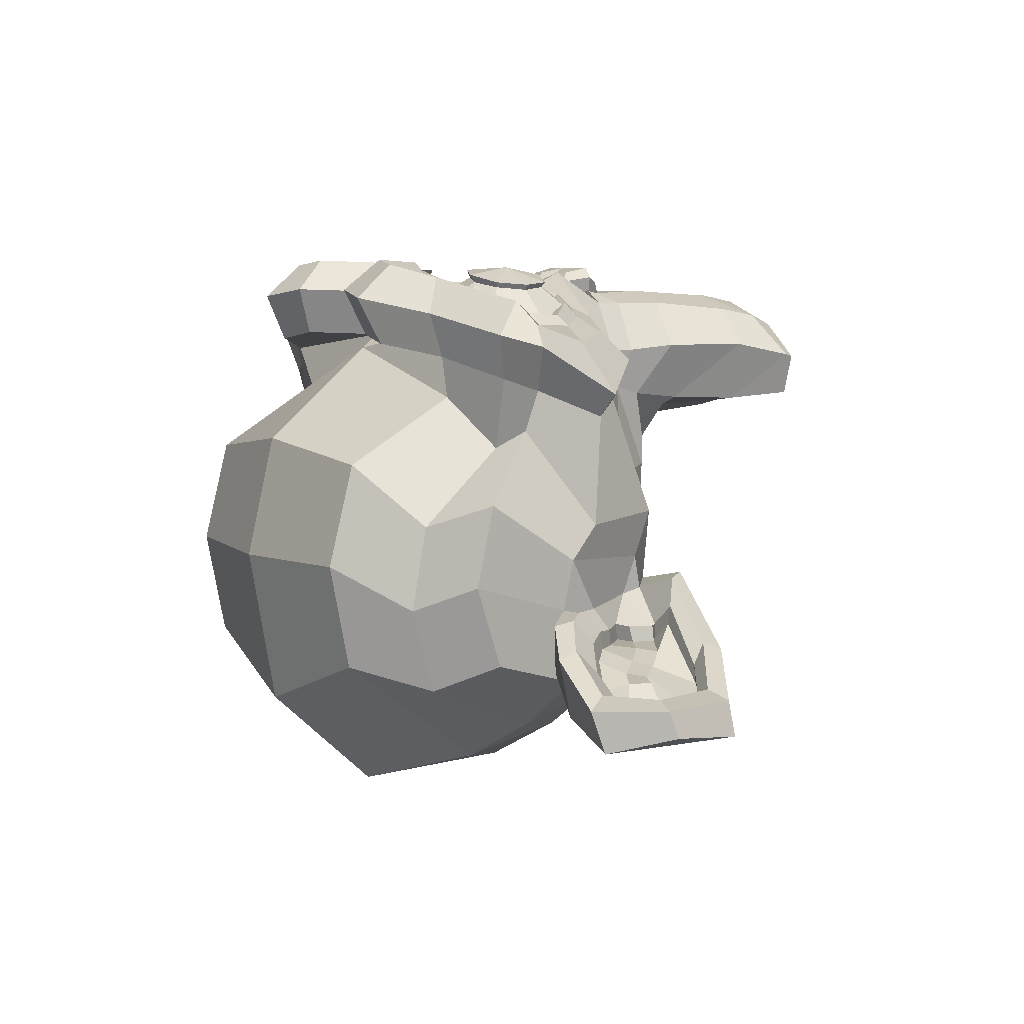
<metadata>
{"format":"obj","ext":"obj","renderer":"f3d","projection":"perspective","resolution":1024,"background":"white","views":[{"elev":6.3,"azim":-122.0,"up":"+Z"}]}
</metadata>
<code>
o player_Suzanne
v 0.4375 1.164 0.7656
v -0.4375 1.164 0.7656
v 0.5 1.094 0.6875
v -0.5 1.094 0.6875
v 0.5469 1.055 0.5781
v -0.5469 1.055 0.5781
v 0.3516 0.9766 0.6172
v -0.3516 0.9766 0.6172
v 0.3516 1.031 0.7188
v -0.3516 1.031 0.7188
v 0.3516 1.133 0.7812
v -0.3516 1.133 0.7812
v 0.2734 1.164 0.7969
v -0.2734 1.164 0.7969
v 0.2031 1.094 0.7422
v -0.2031 1.094 0.7422
v 0.1562 1.055 0.6484
v -0.1562 1.055 0.6484
v 0.07812 1.242 0.6562
v -0.07812 1.242 0.6562
v 0.1406 1.242 0.7422
v -0.1406 1.242 0.7422
v 0.2422 1.242 0.7969
v -0.2422 1.242 0.7969
v 0.2734 1.328 0.7969
v -0.2734 1.328 0.7969
v 0.2031 1.391 0.7422
v -0.2031 1.391 0.7422
v 0.1562 1.438 0.6484
v -0.1562 1.438 0.6484
v 0.3516 1.516 0.6172
v -0.3516 1.516 0.6172
v 0.3516 1.453 0.7188
v -0.3516 1.453 0.7188
v 0.3516 1.359 0.7812
v -0.3516 1.359 0.7812
v 0.4375 1.328 0.7656
v -0.4375 1.328 0.7656
v 0.5 1.391 0.6875
v -0.5 1.391 0.6875
v 0.5469 1.438 0.5781
v -0.5469 1.438 0.5781
v 0.625 1.242 0.5625
v -0.625 1.242 0.5625
v 0.5625 1.242 0.6719
v -0.5625 1.242 0.6719
v 0.4688 1.242 0.7578
v -0.4688 1.242 0.7578
v 0.4766 1.242 0.7734
v -0.4766 1.242 0.7734
v 0.4453 1.336 0.7812
v -0.4453 1.336 0.7812
v 0.3516 1.375 0.8047
v -0.3516 1.375 0.8047
v 0.2656 1.336 0.8203
v -0.2656 1.336 0.8203
v 0.2266 1.242 0.8203
v -0.2266 1.242 0.8203
v 0.2656 1.156 0.8203
v -0.2656 1.156 0.8203
v 0.3516 1.242 0.8281
v -0.3516 1.242 0.8281
v 0.3516 1.117 0.8047
v -0.3516 1.117 0.8047
v 0.4453 1.156 0.7812
v -0.4453 1.156 0.7812
v 0 1.43 0.7422
v 0 1.352 0.8203
v 0 0.3203 0.7344
v 0 0.6797 0.7812
v 0 0.8125 0.7969
v 0 0.2266 0.7188
v 0 1.406 0.6016
v 0 1.57 0.5703
v 0 1.898 -0.5469
v 0 1.562 -0.8516
v 0 1.07 -0.8281
v 0 0.6172 -0.3516
v 0.2031 0.8125 0.5625
v -0.2031 0.8125 0.5625
v 0.3125 0.5625 0.5703
v -0.3125 0.5625 0.5703
v 0.3516 0.3047 0.5703
v -0.3516 0.3047 0.5703
v 0.3672 0.1094 0.5312
v -0.3672 0.1094 0.5312
v 0.3281 0.05469 0.5234
v -0.3281 0.05469 0.5234
v 0.1797 0.03125 0.5547
v -0.1797 0.03125 0.5547
v 0 0.01562 0.5781
v 0.4375 0.8594 0.5312
v -0.4375 0.8594 0.5312
v 0.6328 0.9609 0.5391
v -0.6328 0.9609 0.5391
v 0.8281 1.148 0.4453
v -0.8281 1.148 0.4453
v 0.8594 1.43 0.5938
v -0.8594 1.43 0.5938
v 0.7109 1.484 0.625
v -0.7109 1.484 0.625
v 0.4922 1.602 0.6875
v -0.4922 1.602 0.6875
v 0.3203 1.758 0.7344
v -0.3203 1.758 0.7344
v 0.1562 1.719 0.7578
v -0.1562 1.719 0.7578
v 0.0625 1.492 0.75
v -0.0625 1.492 0.75
v 0.1641 1.414 0.7734
v -0.1641 1.414 0.7734
v 0.125 1.305 0.7656
v -0.125 1.305 0.7656
v 0.2031 1.094 0.7422
v -0.2031 1.094 0.7422
v 0.375 1.016 0.7031
v -0.375 1.016 0.7031
v 0.4922 1.062 0.6719
v -0.4922 1.062 0.6719
v 0.625 1.188 0.6484
v -0.625 1.188 0.6484
v 0.6406 1.297 0.6484
v -0.6406 1.297 0.6484
v 0.6016 1.375 0.6641
v -0.6016 1.375 0.6641
v 0.4297 1.438 0.7188
v -0.4297 1.438 0.7188
v 0.25 1.469 0.7578
v -0.25 1.469 0.7578
v 0 0.2344 0.7344
v 0.1094 0.2812 0.7344
v -0.1094 0.2812 0.7344
v 0.1172 0.1641 0.7109
v -0.1172 0.1641 0.7109
v 0.0625 0.1172 0.6953
v -0.0625 0.1172 0.6953
v 0 0.1094 0.6875
v 0 0.8047 0.75
v 0 0.8594 0.7422
v 0.1016 0.8516 0.7422
v -0.1016 0.8516 0.7422
v 0.125 0.7734 0.75
v -0.125 0.7734 0.75
v 0.08594 0.7109 0.7422
v -0.08594 0.7109 0.7422
v 0.3984 0.9531 0.6719
v -0.3984 0.9531 0.6719
v 0.6172 1.055 0.625
v -0.6172 1.055 0.625
v 0.7266 1.203 0.6016
v -0.7266 1.203 0.6016
v 0.7422 1.375 0.6562
v -0.7422 1.375 0.6562
v 0.6875 1.414 0.7266
v -0.6875 1.414 0.7266
v 0.4375 1.547 0.7969
v -0.4375 1.547 0.7969
v 0.3125 1.641 0.8359
v -0.3125 1.641 0.8359
v 0.2031 1.617 0.8516
v -0.2031 1.617 0.8516
v 0.1016 1.43 0.8438
v -0.1016 1.43 0.8438
v 0.125 0.8984 0.8125
v -0.125 0.8984 0.8125
v 0.2109 0.5547 0.7109
v -0.2109 0.5547 0.7109
v 0.25 0.2969 0.6875
v -0.25 0.2969 0.6875
v 0.2656 0.1797 0.6641
v -0.2656 0.1797 0.6641
v 0.2344 0.08594 0.6328
v -0.2344 0.08594 0.6328
v 0.1641 0.07031 0.6328
v -0.1641 0.07031 0.6328
v 0 0.05469 0.6406
v 0 1.047 0.7266
v 0 1.211 0.7656
v 0.3281 1.477 0.7422
v -0.3281 1.477 0.7422
v 0.1641 1.141 0.75
v -0.1641 1.141 0.75
v 0.1328 1.211 0.7578
v -0.1328 1.211 0.7578
v 0.1172 0.3125 0.7344
v -0.1172 0.3125 0.7344
v 0.07812 0.5547 0.75
v -0.07812 0.5547 0.75
v 0 0.5547 0.75
v 0 0.6719 0.7422
v 0.09375 0.7266 0.7812
v -0.09375 0.7266 0.7812
v 0.1328 0.7734 0.7969
v -0.1328 0.7734 0.7969
v 0.1094 0.8672 0.7812
v -0.1094 0.8672 0.7812
v 0.03906 0.875 0.7812
v -0.03906 0.875 0.7812
v 0 0.7969 0.8281
v 0.04688 0.8516 0.8125
v -0.04688 0.8516 0.8125
v 0.09375 0.8438 0.8125
v -0.09375 0.8438 0.8125
v 0.1094 0.7734 0.8281
v -0.1094 0.7734 0.8281
v 0.07812 0.75 0.8047
v -0.07812 0.75 0.8047
v 0 0.7109 0.8047
v 0.2578 0.6875 0.5547
v -0.2578 0.6875 0.5547
v 0.1641 0.7578 0.7109
v -0.1641 0.7578 0.7109
v 0.1797 0.6875 0.7109
v -0.1797 0.6875 0.7109
v 0.2344 0.75 0.5547
v -0.2344 0.75 0.5547
v 0 0.125 0.6875
v 0.04688 0.1328 0.6875
v -0.04688 0.1328 0.6875
v 0.09375 0.1797 0.7109
v -0.09375 0.1797 0.7109
v 0.09375 0.2578 0.7266
v -0.09375 0.2578 0.7266
v 0 0.2188 0.6562
v 0.09375 0.25 0.6641
v -0.09375 0.25 0.6641
v 0.09375 0.1875 0.6406
v -0.09375 0.1875 0.6406
v 0.04688 0.1484 0.6328
v -0.04688 0.1484 0.6328
v 0 0.1406 0.6328
v 0.1719 1.219 0.7812
v -0.1719 1.219 0.7812
v 0.1875 1.156 0.7734
v -0.1875 1.156 0.7734
v 0.3359 1.43 0.7578
v -0.3359 1.43 0.7578
v 0.2734 1.422 0.7734
v -0.2734 1.422 0.7734
v 0.4219 1.398 0.7734
v -0.4219 1.398 0.7734
v 0.5625 1.352 0.6953
v -0.5625 1.352 0.6953
v 0.5859 1.289 0.6875
v -0.5859 1.289 0.6875
v 0.5781 1.195 0.6797
v -0.5781 1.195 0.6797
v 0.4766 1.102 0.7188
v -0.4766 1.102 0.7188
v 0.375 1.062 0.7422
v -0.375 1.062 0.7422
v 0.2266 1.109 0.7812
v -0.2266 1.109 0.7812
v 0.1797 1.297 0.7812
v -0.1797 1.297 0.7812
v 0.2109 1.375 0.7812
v -0.2109 1.375 0.7812
v 0.2344 1.359 0.7578
v -0.2344 1.359 0.7578
v 0.1953 1.297 0.7578
v -0.1953 1.297 0.7578
v 0.2422 1.125 0.7578
v -0.2422 1.125 0.7578
v 0.375 1.086 0.7266
v -0.375 1.086 0.7266
v 0.4609 1.117 0.7031
v -0.4609 1.117 0.7031
v 0.5469 1.211 0.6719
v -0.5469 1.211 0.6719
v 0.5547 1.281 0.6719
v -0.5547 1.281 0.6719
v 0.5312 1.336 0.6797
v -0.5312 1.336 0.6797
v 0.4141 1.391 0.75
v -0.4141 1.391 0.75
v 0.2812 1.398 0.7656
v -0.2812 1.398 0.7656
v 0.3359 1.406 0.75
v -0.3359 1.406 0.75
v 0.2031 1.172 0.75
v -0.2031 1.172 0.75
v 0.1953 1.227 0.75
v -0.1953 1.227 0.75
v 0.1094 1.461 0.6094
v -0.1094 1.461 0.6094
v 0.1953 1.664 0.6172
v -0.1953 1.664 0.6172
v 0.3359 1.688 0.5938
v -0.3359 1.688 0.5938
v 0.4844 1.555 0.5547
v -0.4844 1.555 0.5547
v 0.6797 1.453 0.4922
v -0.6797 1.453 0.4922
v 0.7969 1.406 0.4609
v -0.7969 1.406 0.4609
v 0.7734 1.164 0.375
v -0.7734 1.164 0.375
v 0.6016 1 0.4141
v -0.6016 1 0.4141
v 0.4375 0.9062 0.4688
v -0.4375 0.9062 0.4688
v 0 1.898 0.2891
v 0 1.984 -0.07812
v 0 0.8047 -0.6719
v 0 0.5391 0.1875
v 0 0.02344 0.4609
v 0 0.1953 0.3438
v 0 0.4297 0.3203
v 0 0.5156 0.2812
v 0.8516 1.234 0.05469
v -0.8516 1.234 0.05469
v 0.8594 1.32 -0.04688
v -0.8594 1.32 -0.04688
v 0.7734 1.266 -0.4375
v -0.7734 1.266 -0.4375
v 0.4609 1.438 -0.7031
v -0.4609 1.438 -0.7031
v 0.7344 0.9531 0.07031
v -0.7344 0.9531 0.07031
v 0.5938 0.875 -0.1641
v -0.5938 0.875 -0.1641
v 0.6406 0.9922 -0.4297
v -0.6406 0.9922 -0.4297
v 0.3359 1.055 -0.6641
v -0.3359 1.055 -0.6641
v 0.2344 0.6484 0.4062
v -0.2344 0.6484 0.4062
v 0.1797 0.5859 0.2578
v -0.1797 0.5859 0.2578
v 0.2891 0.2891 0.3828
v -0.2891 0.2891 0.3828
v 0.25 0.5 0.3906
v -0.25 0.5 0.3906
v 0.3281 0.08594 0.3984
v -0.3281 0.08594 0.3984
v 0.1406 0.2422 0.3672
v -0.1406 0.2422 0.3672
v 0.125 0.4609 0.3594
v -0.125 0.4609 0.3594
v 0.1641 0.05469 0.4375
v -0.1641 0.05469 0.4375
v 0.2188 0.7188 0.4297
v -0.2188 0.7188 0.4297
v 0.2109 0.7734 0.4688
v -0.2109 0.7734 0.4688
v 0.2031 0.8281 0.5
v -0.2031 0.8281 0.5
v 0.2109 0.6094 0.1641
v -0.2109 0.6094 0.1641
v 0.2969 0.6875 -0.2656
v -0.2969 0.6875 -0.2656
v 0.3438 0.8516 -0.5391
v -0.3438 0.8516 -0.5391
v 0.4531 1.867 -0.3828
v -0.4531 1.867 -0.3828
v 0.4531 1.93 -0.07031
v -0.4531 1.93 -0.07031
v 0.4531 1.852 0.2344
v -0.4531 1.852 0.2344
v 0.4609 1.523 0.4297
v -0.4609 1.523 0.4297
v 0.7266 1.406 0.3359
v -0.7266 1.406 0.3359
v 0.6328 1.453 0.2812
v -0.6328 1.453 0.2812
v 0.6406 1.703 0.05469
v -0.6406 1.703 0.05469
v 0.7969 1.562 0.125
v -0.7969 1.562 0.125
v 0.7969 1.617 -0.1172
v -0.7969 1.617 -0.1172
v 0.6406 1.75 -0.1953
v -0.6406 1.75 -0.1953
v 0.6406 1.68 -0.4453
v -0.6406 1.68 -0.4453
v 0.7969 1.539 -0.3594
v -0.7969 1.539 -0.3594
v 0.6172 1.328 -0.5859
v -0.6172 1.328 -0.5859
v 0.4844 1.023 -0.5469
v -0.4844 1.023 -0.5469
v 0.8203 1.328 -0.2031
v -0.8203 1.328 -0.2031
v 0.4062 0.8281 0.1484
v -0.4062 0.8281 0.1484
v 0.4297 0.8047 -0.2109
v -0.4297 0.8047 -0.2109
v 0.8906 1.406 -0.2344
v -0.8906 1.406 -0.2344
v 0.7734 0.8594 -0.125
v -0.7734 0.8594 -0.125
v 1.039 0.8984 -0.3281
v -1.039 0.8984 -0.3281
v 1.281 1.055 -0.4297
v -1.281 1.055 -0.4297
v 1.352 1.32 -0.4219
v -1.352 1.32 -0.4219
v 1.234 1.508 -0.4219
v -1.234 1.508 -0.4219
v 1.023 1.477 -0.3125
v -1.023 1.477 -0.3125
v 1.016 1.414 -0.2891
v -1.016 1.414 -0.2891
v 1.188 1.438 -0.3906
v -1.188 1.438 -0.3906
v 1.266 1.289 -0.4062
v -1.266 1.289 -0.4062
v 1.211 1.078 -0.4062
v -1.211 1.078 -0.4062
v 1.031 0.9609 -0.3047
v -1.031 0.9609 -0.3047
v 0.8281 0.9297 -0.1328
v -0.8281 0.9297 -0.1328
v 0.9219 1.359 -0.2188
v -0.9219 1.359 -0.2188
v 0.9453 1.305 -0.2891
v -0.9453 1.305 -0.2891
v 0.8828 0.9766 -0.2109
v -0.8828 0.9766 -0.2109
v 1.039 1 -0.3672
v -1.039 1 -0.3672
v 1.188 1.094 -0.4453
v -1.188 1.094 -0.4453
v 1.234 1.25 -0.4453
v -1.234 1.25 -0.4453
v 1.172 1.359 -0.4375
v -1.172 1.359 -0.4375
v 1.023 1.344 -0.3594
v -1.023 1.344 -0.3594
v 0.8438 1.289 -0.2109
v -0.8438 1.289 -0.2109
v 0.8359 1.172 -0.2734
v -0.8359 1.172 -0.2734
v 0.7578 1.094 -0.2734
v -0.7578 1.094 -0.2734
v 0.8203 1.086 -0.2734
v -0.8203 1.086 -0.2734
v 0.8438 1.016 -0.2734
v -0.8438 1.016 -0.2734
v 0.8125 0.9844 -0.2734
v -0.8125 0.9844 -0.2734
v 0.7266 1 -0.07031
v -0.7266 1 -0.07031
v 0.7188 0.9766 -0.1719
v -0.7188 0.9766 -0.1719
v 0.7188 1.039 -0.1875
v -0.7188 1.039 -0.1875
v 0.7969 1.203 -0.2109
v -0.7969 1.203 -0.2109
v 0.8906 1.242 -0.2656
v -0.8906 1.242 -0.2656
v 0.8906 1.234 -0.3203
v -0.8906 1.234 -0.3203
v 0.8125 0.9844 -0.3203
v -0.8125 0.9844 -0.3203
v 0.8516 1.016 -0.3203
v -0.8516 1.016 -0.3203
v 0.8281 1.078 -0.3203
v -0.8281 1.078 -0.3203
v 0.7656 1.094 -0.3203
v -0.7656 1.094 -0.3203
v 0.8438 1.172 -0.3203
v -0.8438 1.172 -0.3203
v 1.039 1.328 -0.4141
v -1.039 1.328 -0.4141
v 1.188 1.344 -0.4844
v -1.188 1.344 -0.4844
v 1.258 1.242 -0.4922
v -1.258 1.242 -0.4922
v 1.211 1.086 -0.4844
v -1.211 1.086 -0.4844
v 1.047 1 -0.4219
v -1.047 1 -0.4219
v 0.8828 0.9844 -0.2656
v -0.8828 0.9844 -0.2656
v 0.9531 1.289 -0.3438
v -0.9531 1.289 -0.3438
v 0.8906 1.109 -0.3281
v -0.8906 1.109 -0.3281
v 0.9375 1.062 -0.3359
v -0.9375 1.062 -0.3359
v 1 1.125 -0.3672
v -1 1.125 -0.3672
v 0.9609 1.172 -0.3516
v -0.9609 1.172 -0.3516
v 1.016 1.234 -0.375
v -1.016 1.234 -0.375
v 1.055 1.188 -0.3828
v -1.055 1.188 -0.3828
v 1.109 1.211 -0.3906
v -1.109 1.211 -0.3906
v 1.086 1.273 -0.3906
v -1.086 1.273 -0.3906
v 1.023 1.438 -0.4844
v -1.023 1.438 -0.4844
v 1.25 1.469 -0.5469
v -1.25 1.469 -0.5469
v 1.367 1.297 -0.5
v -1.367 1.297 -0.5
v 1.312 1.055 -0.5312
v -1.312 1.055 -0.5312
v 1.039 0.9141 -0.4922
v -1.039 0.9141 -0.4922
v 0.7891 0.875 -0.3281
v -0.7891 0.875 -0.3281
v 0.8594 1.383 -0.3828
v -0.8594 1.383 -0.3828
f 47 1 3 45
f 4 2 48 46
f 45 3 5 43
f 6 4 46 44
f 3 9 7 5
f 8 10 4 6
f 1 11 9 3
f 10 12 2 4
f 11 13 15 9
f 16 14 12 10
f 9 15 17 7
f 18 16 10 8
f 15 21 19 17
f 20 22 16 18
f 13 23 21 15
f 22 24 14 16
f 23 25 27 21
f 28 26 24 22
f 21 27 29 19
f 30 28 22 20
f 27 33 31 29
f 32 34 28 30
f 25 35 33 27
f 34 36 26 28
f 35 37 39 33
f 40 38 36 34
f 33 39 41 31
f 42 40 34 32
f 39 45 43 41
f 44 46 40 42
f 37 47 45 39
f 46 48 38 40
f 47 37 51 49
f 52 38 48 50
f 37 35 53 51
f 54 36 38 52
f 35 25 55 53
f 56 26 36 54
f 25 23 57 55
f 58 24 26 56
f 23 13 59 57
f 60 14 24 58
f 13 11 63 59
f 64 12 14 60
f 11 1 65 63
f 66 2 12 64
f 1 47 49 65
f 50 48 2 66
f 61 65 49
f 50 66 62
f 63 65 61
f 62 66 64
f 61 59 63
f 64 60 62
f 61 57 59
f 60 58 62
f 61 55 57
f 58 56 62
f 61 53 55
f 56 54 62
f 61 51 53
f 54 52 62
f 61 49 51
f 52 50 62
f 89 174 176 91
f 176 175 90 91
f 87 172 174 89
f 175 173 88 90
f 85 170 172 87
f 173 171 86 88
f 83 168 170 85
f 171 169 84 86
f 81 166 168 83
f 169 167 82 84
f 79 92 146 164
f 147 93 80 165
f 92 94 148 146
f 149 95 93 147
f 94 96 150 148
f 151 97 95 149
f 96 98 152 150
f 153 99 97 151
f 98 100 154 152
f 155 101 99 153
f 100 102 156 154
f 157 103 101 155
f 102 104 158 156
f 159 105 103 157
f 104 106 160 158
f 161 107 105 159
f 106 108 162 160
f 163 109 107 161
f 108 67 68 162
f 68 67 109 163
f 110 128 160 162
f 161 129 111 163
f 128 179 158 160
f 159 180 129 161
f 126 156 158 179
f 159 157 127 180
f 124 154 156 126
f 157 155 125 127
f 122 152 154 124
f 155 153 123 125
f 120 150 152 122
f 153 151 121 123
f 118 148 150 120
f 151 149 119 121
f 116 146 148 118
f 149 147 117 119
f 114 164 146 116
f 147 165 115 117
f 114 181 177 164
f 177 182 115 165
f 110 162 68 112
f 68 163 111 113
f 112 68 178 183
f 178 68 113 184
f 177 181 183 178
f 184 182 177 178
f 135 137 176 174
f 176 137 136 175
f 133 135 174 172
f 175 136 134 173
f 131 133 172 170
f 173 134 132 171
f 166 187 185 168
f 186 188 167 169
f 131 170 168 185
f 169 171 132 186
f 144 190 189 187
f 189 190 145 188
f 185 187 189 69
f 189 188 186 69
f 130 131 185 69
f 186 132 130 69
f 142 193 191 144
f 192 194 143 145
f 140 195 193 142
f 194 196 141 143
f 139 197 195 140
f 196 198 139 141
f 138 71 197 139
f 198 71 138 139
f 190 144 191 70
f 192 145 190 70
f 70 191 206 208
f 207 192 70 208
f 71 199 200 197
f 201 199 71 198
f 197 200 202 195
f 203 201 198 196
f 195 202 204 193
f 205 203 196 194
f 193 204 206 191
f 207 205 194 192
f 199 204 202 200
f 203 205 199 201
f 199 208 206 204
f 207 208 199 205
f 139 140 164 177
f 165 141 139 177
f 140 142 211 164
f 212 143 141 165
f 142 144 213 211
f 214 145 143 212
f 144 187 166 213
f 167 188 145 214
f 81 209 213 166
f 214 210 82 167
f 209 215 211 213
f 212 216 210 214
f 79 164 211 215
f 212 165 80 216
f 131 130 72 222
f 72 130 132 223
f 133 131 222 220
f 223 132 134 221
f 135 133 220 218
f 221 134 136 219
f 137 135 218 217
f 219 136 137 217
f 217 218 229 231
f 230 219 217 231
f 218 220 227 229
f 228 221 219 230
f 220 222 225 227
f 226 223 221 228
f 222 72 224 225
f 224 72 223 226
f 224 231 229 225
f 230 231 224 226
f 225 229 227
f 228 230 226
f 183 181 234 232
f 235 182 184 233
f 112 183 232 254
f 233 184 113 255
f 110 112 254 256
f 255 113 111 257
f 181 114 252 234
f 253 115 182 235
f 114 116 250 252
f 251 117 115 253
f 116 118 248 250
f 249 119 117 251
f 118 120 246 248
f 247 121 119 249
f 120 122 244 246
f 245 123 121 247
f 122 124 242 244
f 243 125 123 245
f 124 126 240 242
f 241 127 125 243
f 126 179 236 240
f 237 180 127 241
f 179 128 238 236
f 239 129 180 237
f 128 110 256 238
f 257 111 129 239
f 238 256 258 276
f 259 257 239 277
f 236 238 276 278
f 277 239 237 279
f 240 236 278 274
f 279 237 241 275
f 242 240 274 272
f 275 241 243 273
f 244 242 272 270
f 273 243 245 271
f 246 244 270 268
f 271 245 247 269
f 248 246 268 266
f 269 247 249 267
f 250 248 266 264
f 267 249 251 265
f 252 250 264 262
f 265 251 253 263
f 234 252 262 280
f 263 253 235 281
f 256 254 260 258
f 261 255 257 259
f 254 232 282 260
f 283 233 255 261
f 232 234 280 282
f 281 235 233 283
f 67 108 284 73
f 285 109 67 73
f 108 106 286 284
f 287 107 109 285
f 106 104 288 286
f 289 105 107 287
f 104 102 290 288
f 291 103 105 289
f 102 100 292 290
f 293 101 103 291
f 100 98 294 292
f 295 99 101 293
f 98 96 296 294
f 297 97 99 295
f 96 94 298 296
f 299 95 97 297
f 94 92 300 298
f 301 93 95 299
f 308 309 328 338
f 329 309 308 339
f 307 308 338 336
f 339 308 307 337
f 306 307 336 340
f 337 307 306 341
f 89 91 306 340
f 306 91 90 341
f 87 89 340 334
f 341 90 88 335
f 85 87 334 330
f 335 88 86 331
f 83 85 330 332
f 331 86 84 333
f 330 336 338 332
f 339 337 331 333
f 330 334 340 336
f 341 335 331 337
f 326 332 338 328
f 339 333 327 329
f 81 83 332 326
f 333 84 82 327
f 209 342 344 215
f 345 343 210 216
f 81 326 342 209
f 343 327 82 210
f 79 215 344 346
f 345 216 80 347
f 79 346 300 92
f 301 347 80 93
f 77 324 352 304
f 353 325 77 304
f 304 352 350 78
f 351 353 304 78
f 78 350 348 305
f 349 351 78 305
f 305 348 328 309
f 329 349 305 309
f 326 328 348 342
f 349 329 327 343
f 296 298 318 310
f 319 299 297 311
f 76 316 324 77
f 325 317 76 77
f 302 358 356 303
f 357 359 302 303
f 303 356 354 75
f 355 357 303 75
f 75 354 316 76
f 317 355 75 76
f 292 294 362 364
f 363 295 293 365
f 364 362 368 366
f 369 363 365 367
f 366 368 370 372
f 371 369 367 373
f 372 370 376 374
f 377 371 373 375
f 314 378 374 376
f 375 379 315 377
f 316 354 374 378
f 375 355 317 379
f 354 356 372 374
f 373 357 355 375
f 356 358 366 372
f 367 359 357 373
f 358 360 364 366
f 365 361 359 367
f 290 292 364 360
f 365 293 291 361
f 74 360 358 302
f 359 361 74 302
f 284 286 288 290
f 289 287 285 291
f 284 290 360 74
f 361 291 285 74
f 73 284 74
f 74 285 73
f 294 296 310 362
f 311 297 295 363
f 310 312 368 362
f 369 313 311 363
f 312 382 370 368
f 371 383 313 369
f 314 376 370 382
f 371 377 315 383
f 348 350 386 384
f 387 351 349 385
f 318 384 386 320
f 387 385 319 321
f 298 300 384 318
f 385 301 299 319
f 300 344 342 384
f 343 345 301 385
f 342 348 384
f 385 349 343
f 300 346 344
f 345 347 301
f 314 322 380 378
f 381 323 315 379
f 316 378 380 324
f 381 379 317 325
f 320 386 380 322
f 381 387 321 323
f 350 352 380 386
f 381 353 351 387
f 324 380 352
f 353 381 325
f 400 388 414 402
f 415 389 401 403
f 400 402 404 398
f 405 403 401 399
f 398 404 406 396
f 407 405 399 397
f 396 406 408 394
f 409 407 397 395
f 394 408 410 392
f 411 409 395 393
f 392 410 412 390
f 413 411 393 391
f 410 420 418 412
f 419 421 411 413
f 408 422 420 410
f 421 423 409 411
f 406 424 422 408
f 423 425 407 409
f 404 426 424 406
f 425 427 405 407
f 402 428 426 404
f 427 429 403 405
f 402 414 416 428
f 417 415 403 429
f 318 320 444 442
f 445 321 319 443
f 320 390 412 444
f 413 391 321 445
f 310 318 442 312
f 443 319 311 313
f 382 430 414 388
f 415 431 383 389
f 412 418 440 444
f 441 419 413 445
f 438 446 444 440
f 445 447 439 441
f 434 446 438 436
f 439 447 435 437
f 432 448 446 434
f 447 449 433 435
f 430 448 432 450
f 433 449 431 451
f 414 430 450 416
f 451 431 415 417
f 312 448 430 382
f 431 449 313 383
f 312 442 446 448
f 447 443 313 449
f 442 444 446
f 447 445 443
f 416 450 452 476
f 453 451 417 477
f 450 432 462 452
f 463 433 451 453
f 432 434 460 462
f 461 435 433 463
f 434 436 458 460
f 459 437 435 461
f 436 438 456 458
f 457 439 437 459
f 438 440 454 456
f 455 441 439 457
f 440 418 474 454
f 475 419 441 455
f 428 416 476 464
f 477 417 429 465
f 426 428 464 466
f 465 429 427 467
f 424 426 466 468
f 467 427 425 469
f 422 424 468 470
f 469 425 423 471
f 420 422 470 472
f 471 423 421 473
f 418 420 472 474
f 473 421 419 475
f 458 456 480 478
f 481 457 459 479
f 478 480 482 484
f 483 481 479 485
f 484 482 488 486
f 489 483 485 487
f 486 488 490 492
f 491 489 487 493
f 464 476 486 492
f 487 477 465 493
f 452 484 486 476
f 487 485 453 477
f 452 462 478 484
f 479 463 453 485
f 458 478 462 460
f 463 479 459 461
f 454 474 480 456
f 481 475 455 457
f 472 482 480 474
f 481 483 473 475
f 470 488 482 472
f 483 489 471 473
f 468 490 488 470
f 489 491 469 471
f 466 492 490 468
f 491 493 467 469
f 464 492 466
f 467 493 465
f 392 390 504 502
f 505 391 393 503
f 394 392 502 500
f 503 393 395 501
f 396 394 500 498
f 501 395 397 499
f 398 396 498 496
f 499 397 399 497
f 400 398 496 494
f 497 399 401 495
f 388 400 494 506
f 495 401 389 507
f 494 502 504 506
f 505 503 495 507
f 494 496 500 502
f 501 497 495 503
f 496 498 500
f 501 499 497
f 314 382 388 506
f 389 383 315 507
f 314 506 504 322
f 505 507 315 323
f 320 322 504 390
f 505 323 321 391

</code>
